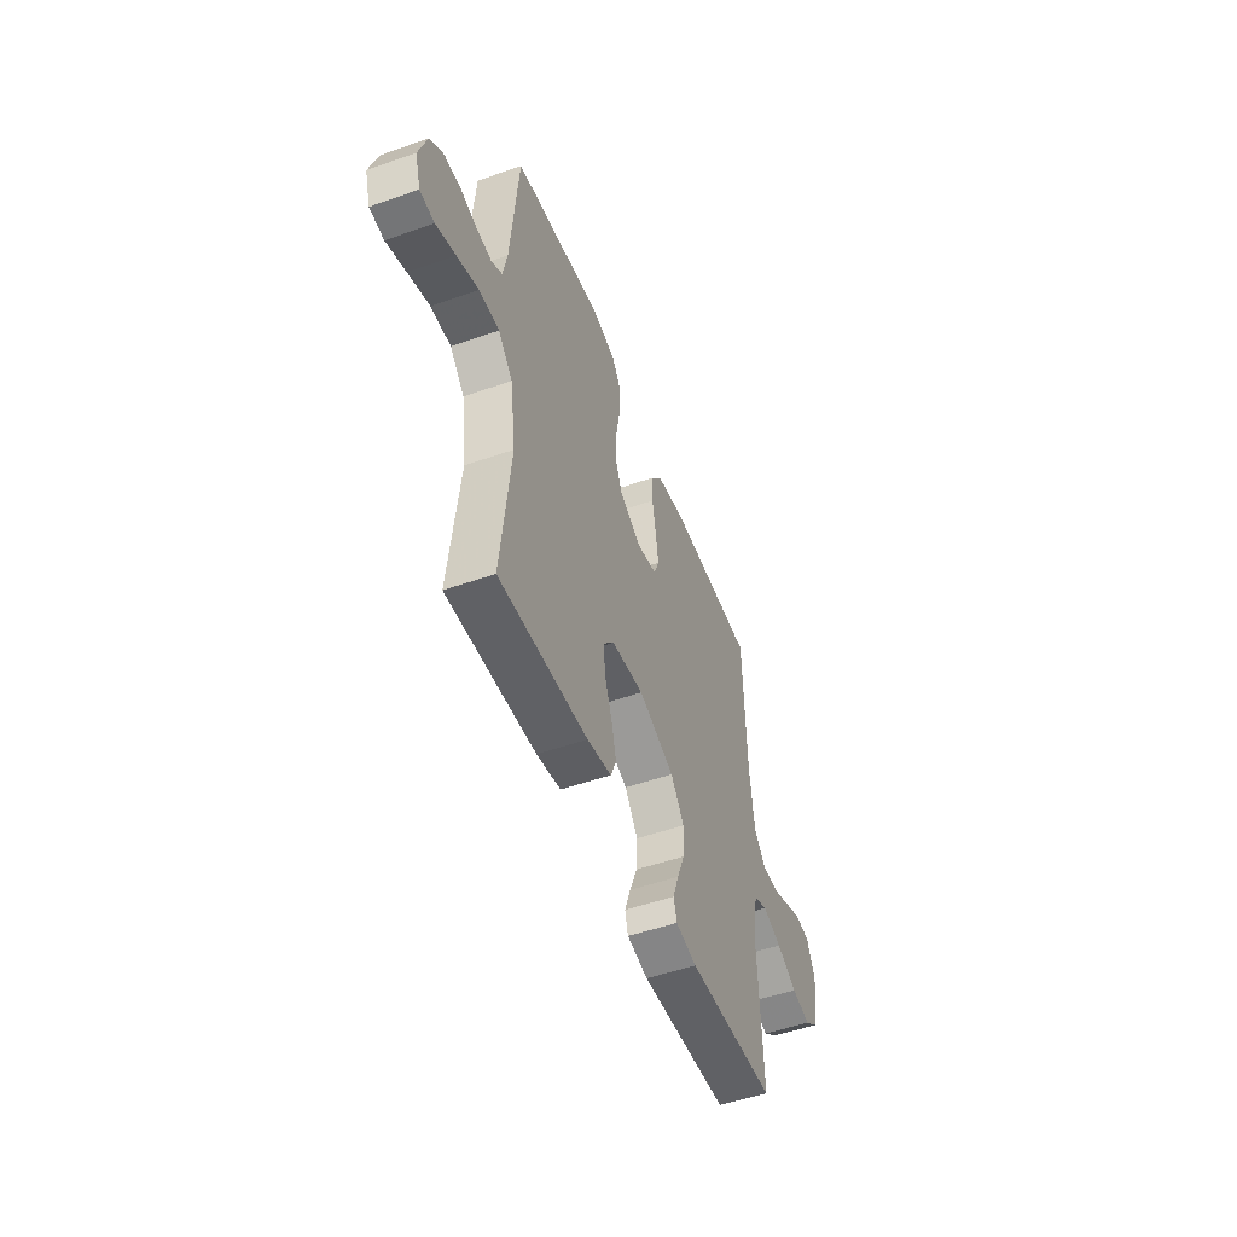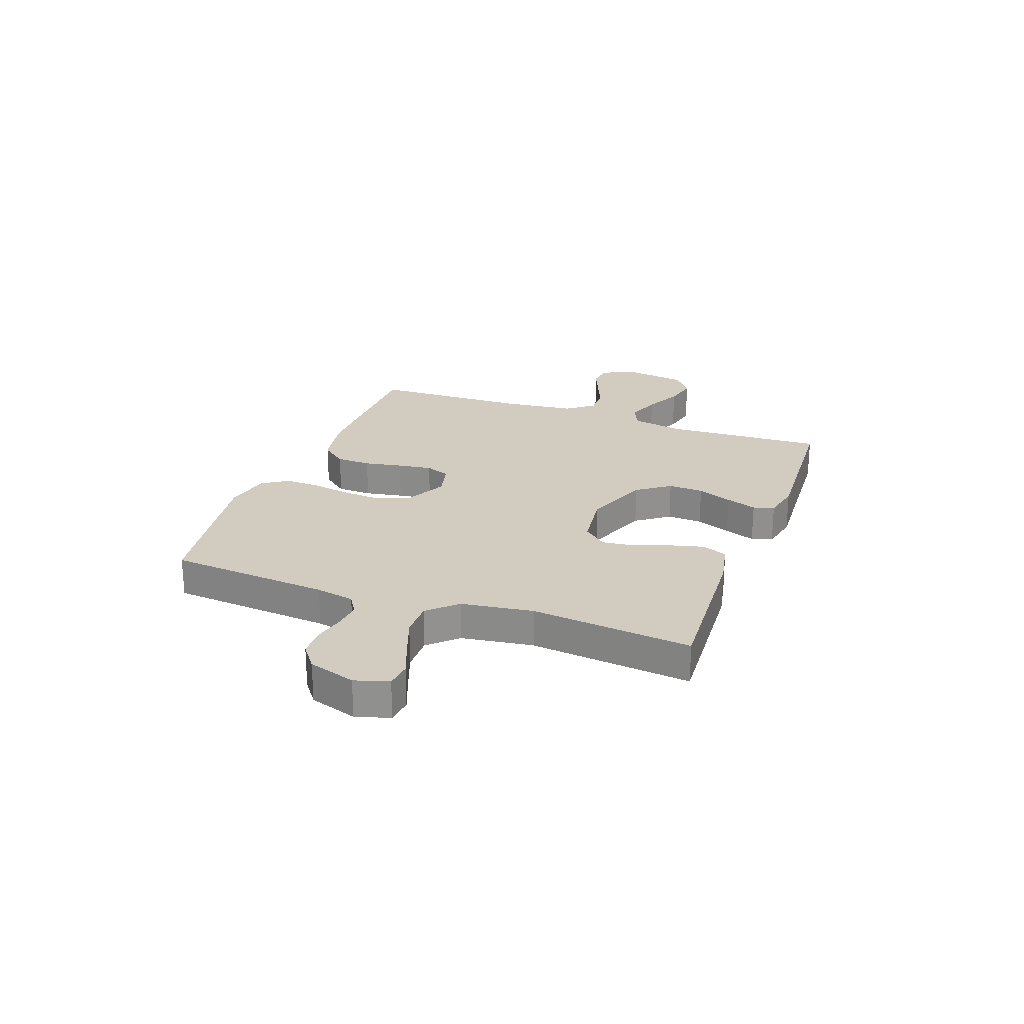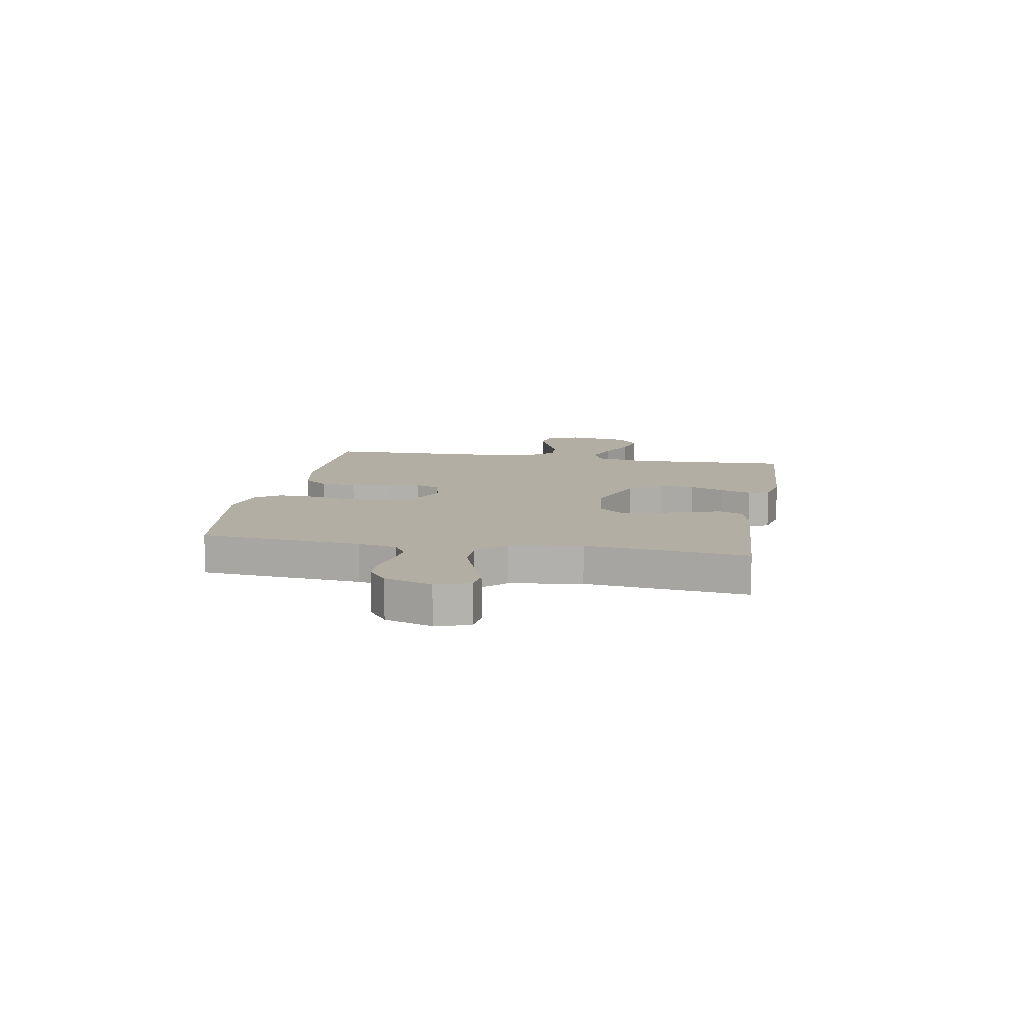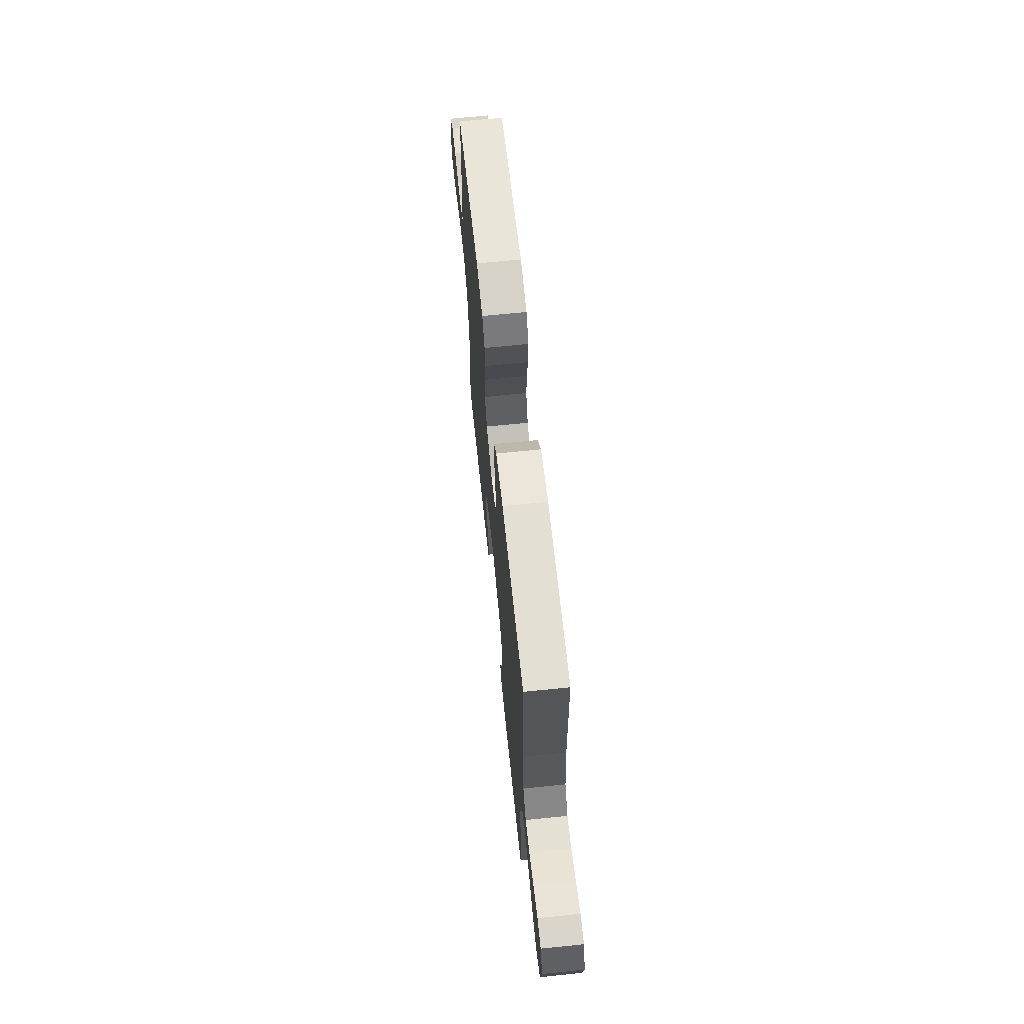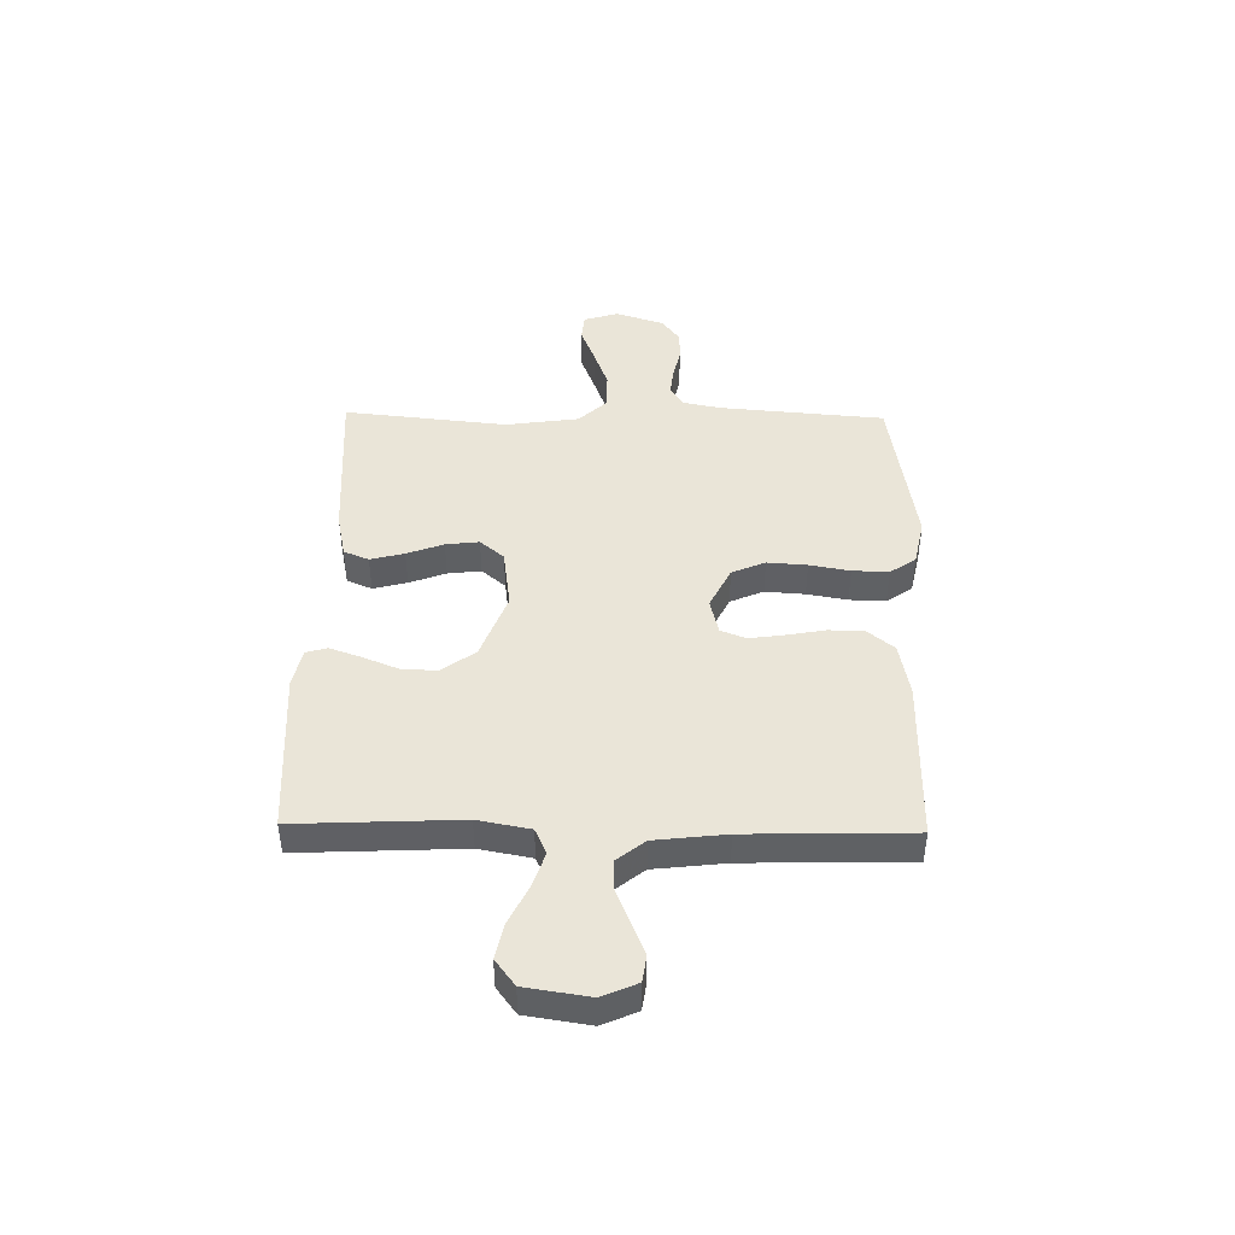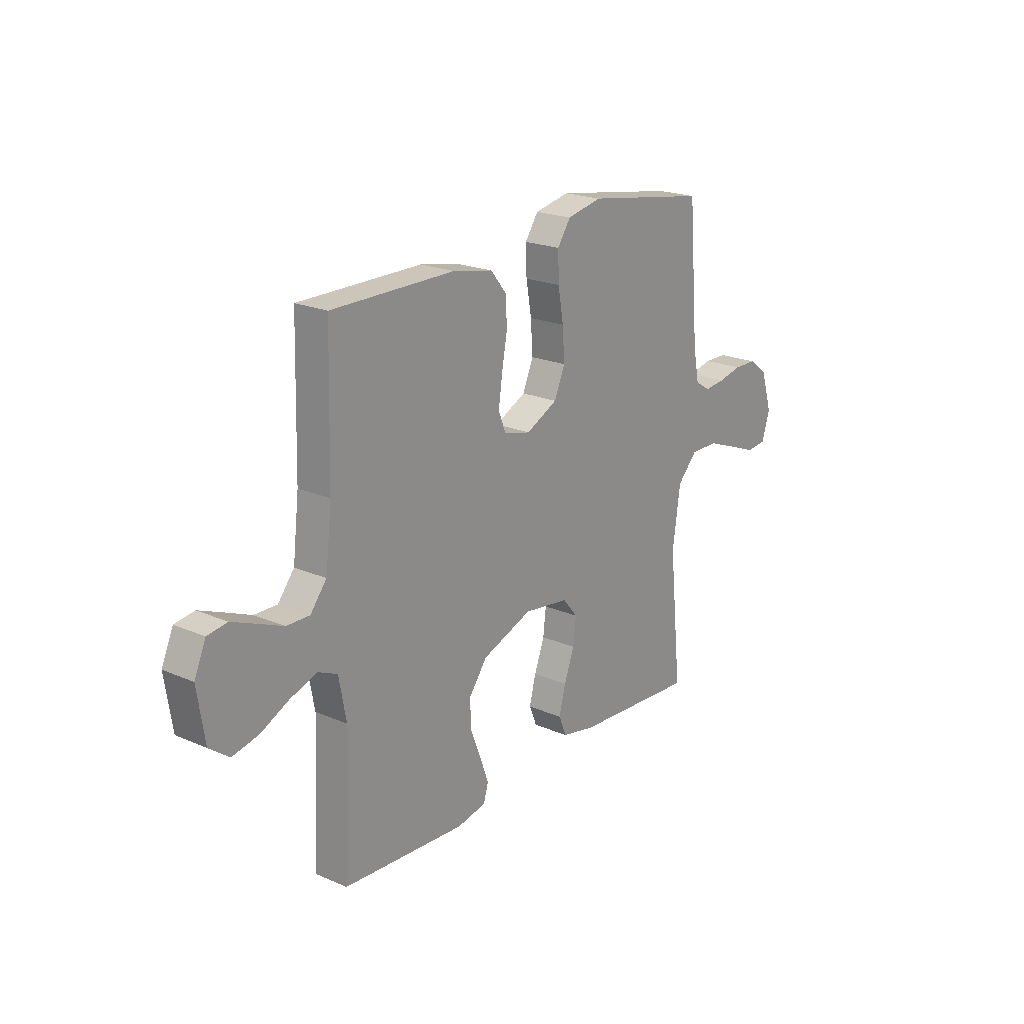
<metadata>
{"format":"obj","ext":"obj","renderer":"f3d","projection":"perspective","resolution":1024,"background":"white","views":[{"elev":-51.3,"azim":110.9,"up":"+Z"},{"elev":24.0,"azim":110.2,"up":"+Y"},{"elev":10.9,"azim":100.2,"up":"+Y"},{"elev":66.5,"azim":-95.9,"up":"+Z"},{"elev":44.5,"azim":-89.0,"up":"+Y"},{"elev":21.0,"azim":-52.2,"up":"+Z"}]}
</metadata>
<code>
v 0.5 0.07 0.5
v 0.525 0.07 0.2
v 0.539 0.07 0.128
v 0.576 0.07 0.105
v 0.627 0.07 0.11
v 0.684 0.07 0.123
v 0.74 0.07 0.122
v 0.785 0.07 0.088
v 0.813 0.07 0
v 0.794 0.07 -0.063
v 0.745 0.07 -0.068
v 0.678 0.07 -0.042
v 0.605 0.07 -0.015
v 0.537 0.07 -0.014
v 0.488 0.07 -0.066
v 0.469 0.07 -0.2
v 0.5 0.07 -0.5
v 0.2 0.07 -0.481
v 0.118 0.07 -0.464
v 0.099 0.07 -0.418
v 0.115 0.07 -0.356
v 0.14 0.07 -0.289
v 0.147 0.07 -0.228
v 0.11 0.07 -0.184
v 0 0.07 -0.169
v -0.122 0.07 -0.215
v -0.167 0.07 -0.276
v -0.164 0.07 -0.342
v -0.138 0.07 -0.407
v -0.118 0.07 -0.464
v -0.129 0.07 -0.503
v -0.2 0.07 -0.518
v -0.5 0.07 -0.5
v -0.486 0.07 -0.2
v -0.504 0.07 -0.104
v -0.551 0.07 -0.083
v -0.616 0.07 -0.105
v -0.686 0.07 -0.139
v -0.75 0.07 -0.153
v -0.798 0.07 -0.117
v -0.816 0.07 0
v -0.788 0.07 0.064
v -0.74 0.07 0.071
v -0.681 0.07 0.047
v -0.619 0.07 0.021
v -0.563 0.07 0.02
v -0.523 0.07 0.07
v -0.508 0.07 0.2
v -0.5 0.07 0.5
v -0.2 0.07 0.5
v -0.102 0.07 0.481
v -0.063 0.07 0.433
v -0.061 0.07 0.368
v -0.074 0.07 0.297
v -0.083 0.07 0.233
v -0.065 0.07 0.187
v 0 0.07 0.171
v 0.077 0.07 0.209
v 0.103 0.07 0.27
v 0.098 0.07 0.343
v 0.085 0.07 0.417
v 0.083 0.07 0.483
v 0.115 0.07 0.53
v 0.2 0.07 0.548
v 0.5 0 0.5
v 0.525 0 0.2
v 0.539 0 0.128
v 0.576 0 0.105
v 0.627 0 0.11
v 0.684 0 0.123
v 0.74 0 0.122
v 0.785 0 0.088
v 0.813 0 0
v 0.794 0 -0.063
v 0.745 0 -0.068
v 0.678 0 -0.042
v 0.605 0 -0.015
v 0.537 0 -0.014
v 0.488 0 -0.066
v 0.469 0 -0.2
v 0.5 0 -0.5
v 0.2 0 -0.481
v 0.118 0 -0.464
v 0.099 0 -0.418
v 0.115 0 -0.356
v 0.14 0 -0.289
v 0.147 0 -0.228
v 0.11 0 -0.184
v 0 0 -0.169
v -0.122 0 -0.215
v -0.167 0 -0.276
v -0.164 0 -0.342
v -0.138 0 -0.407
v -0.118 0 -0.464
v -0.129 0 -0.503
v -0.2 0 -0.518
v -0.5 0 -0.5
v -0.486 0 -0.2
v -0.504 0 -0.104
v -0.551 0 -0.083
v -0.616 0 -0.105
v -0.686 0 -0.139
v -0.75 0 -0.153
v -0.798 0 -0.117
v -0.816 0 0
v -0.788 0 0.064
v -0.74 0 0.071
v -0.681 0 0.047
v -0.619 0 0.021
v -0.563 0 0.02
v -0.523 0 0.07
v -0.508 0 0.2
v -0.5 0 0.5
v -0.2 0 0.5
v -0.102 0 0.481
v -0.063 0 0.433
v -0.061 0 0.368
v -0.074 0 0.297
v -0.083 0 0.233
v -0.065 0 0.187
v 0 0 0.171
v 0.077 0 0.209
v 0.103 0 0.27
v 0.098 0 0.343
v 0.085 0 0.417
v 0.083 0 0.483
v 0.115 0 0.53
v 0.2 0 0.548
f 64 1 2
f 63 64 2
f 62 63 2
f 61 62 2
f 60 61 2
f 59 60 2 3
f 58 59 3 4
f 57 58 4
f 52 53 54
f 51 52 54
f 50 51 54
f 49 50 54
f 48 49 54
f 47 48 54 55
f 46 47 55 56
f 43 44 45
f 42 43 45
f 41 42 45
f 40 41 45
f 39 40 45
f 38 39 45
f 37 38 45
f 36 37 45 46
f 46 56 57
f 36 46 57
f 35 36 57
f 32 33 34
f 31 32 34
f 30 31 34
f 29 30 34
f 28 29 34
f 27 28 34 35
f 20 21 22
f 19 20 22
f 18 19 22
f 17 18 22
f 16 17 22
f 15 16 22 23
f 14 15 23 24
f 10 11 12
f 9 10 12
f 8 9 12
f 7 8 12
f 6 7 12
f 5 6 12
f 4 5 12 13
f 57 4 13 14
f 26 27 35 57
f 25 26 57
f 14 24 25 57
f 66 65 128
f 66 128 127
f 66 127 126
f 66 126 125
f 66 125 124
f 67 66 124 123
f 68 67 123 122
f 68 122 121
f 118 117 116
f 118 116 115
f 118 115 114
f 118 114 113
f 118 113 112
f 119 118 112 111
f 120 119 111 110
f 109 108 107
f 109 107 106
f 109 106 105
f 109 105 104
f 109 104 103
f 109 103 102
f 109 102 101
f 110 109 101 100
f 121 120 110
f 121 110 100
f 121 100 99
f 98 97 96
f 98 96 95
f 98 95 94
f 98 94 93
f 98 93 92
f 99 98 92 91
f 86 85 84
f 86 84 83
f 86 83 82
f 86 82 81
f 86 81 80
f 87 86 80 79
f 88 87 79 78
f 76 75 74
f 76 74 73
f 76 73 72
f 76 72 71
f 76 71 70
f 76 70 69
f 77 76 69 68
f 78 77 68 121
f 121 99 91 90
f 121 90 89
f 121 89 88 78
f 1 65 66 2
f 2 66 67 3
f 3 67 68 4
f 4 68 69 5
f 5 69 70 6
f 6 70 71 7
f 7 71 72 8
f 8 72 73 9
f 9 73 74 10
f 10 74 75 11
f 11 75 76 12
f 12 76 77 13
f 13 77 78 14
f 14 78 79 15
f 15 79 80 16
f 16 80 81 17
f 17 81 82 18
f 18 82 83 19
f 19 83 84 20
f 20 84 85 21
f 21 85 86 22
f 22 86 87 23
f 23 87 88 24
f 24 88 89 25
f 25 89 90 26
f 26 90 91 27
f 27 91 92 28
f 28 92 93 29
f 29 93 94 30
f 30 94 95 31
f 31 95 96 32
f 32 96 97 33
f 33 97 98 34
f 34 98 99 35
f 35 99 100 36
f 36 100 101 37
f 37 101 102 38
f 38 102 103 39
f 39 103 104 40
f 40 104 105 41
f 41 105 106 42
f 42 106 107 43
f 43 107 108 44
f 44 108 109 45
f 45 109 110 46
f 46 110 111 47
f 47 111 112 48
f 48 112 113 49
f 49 113 114 50
f 50 114 115 51
f 51 115 116 52
f 52 116 117 53
f 53 117 118 54
f 54 118 119 55
f 55 119 120 56
f 56 120 121 57
f 57 121 122 58
f 58 122 123 59
f 59 123 124 60
f 60 124 125 61
f 61 125 126 62
f 62 126 127 63
f 63 127 128 64
f 64 128 65 1

</code>
